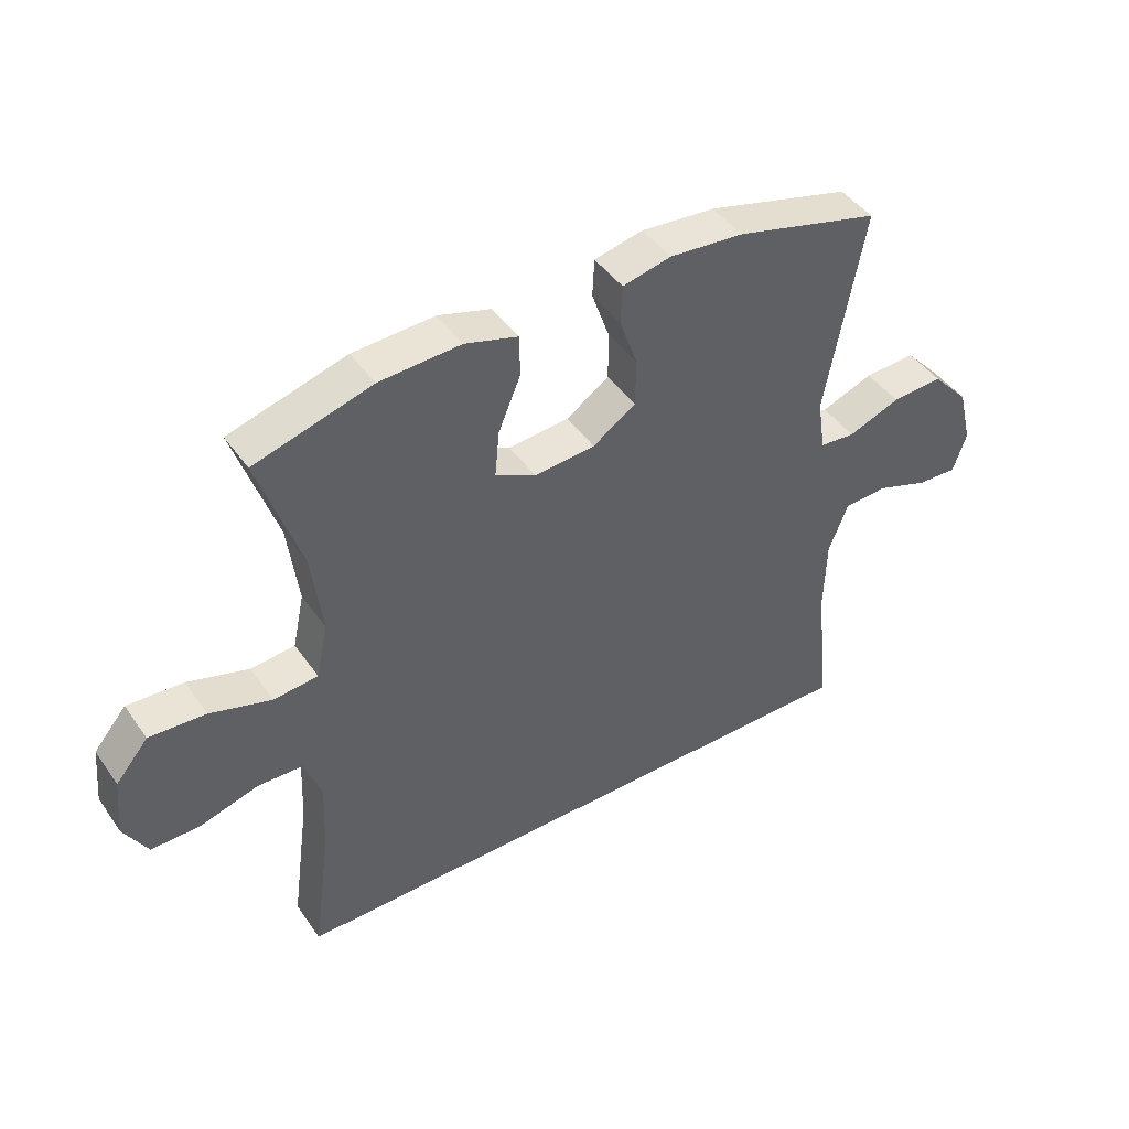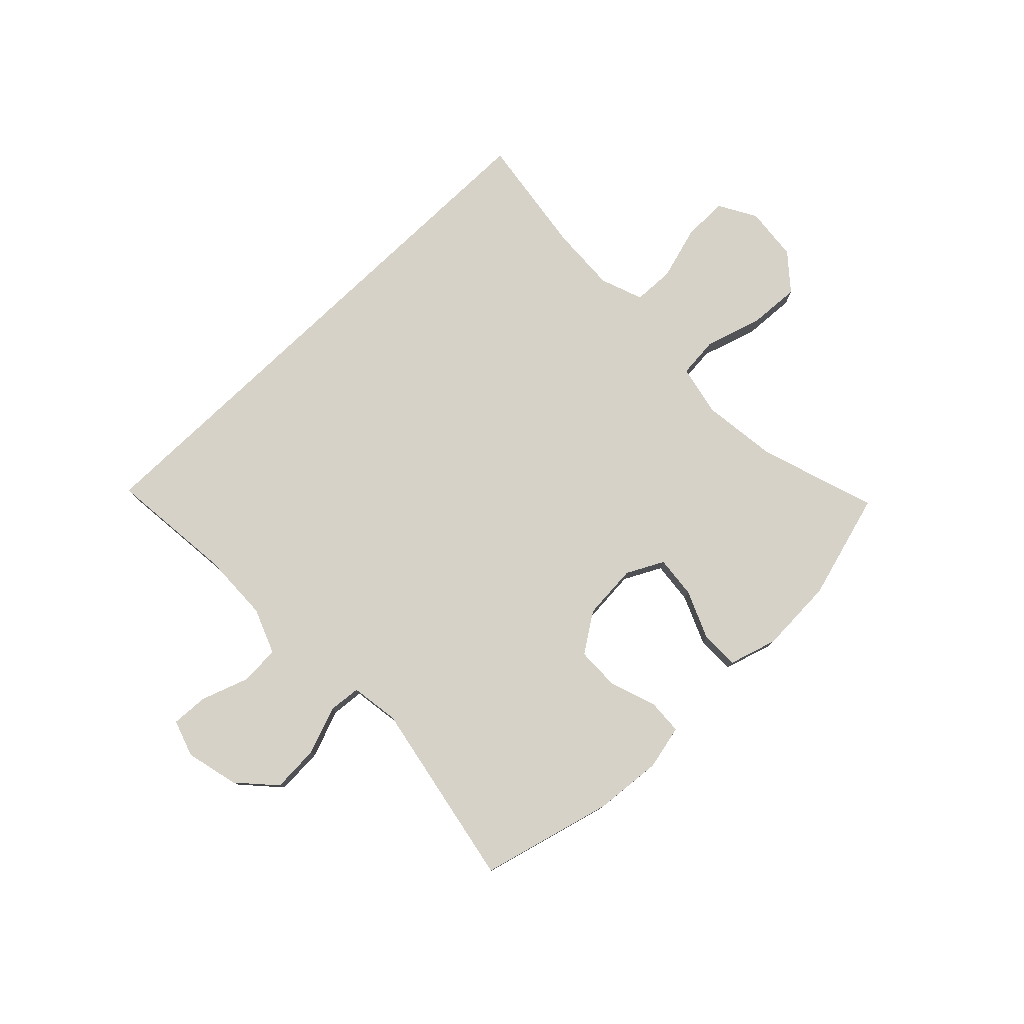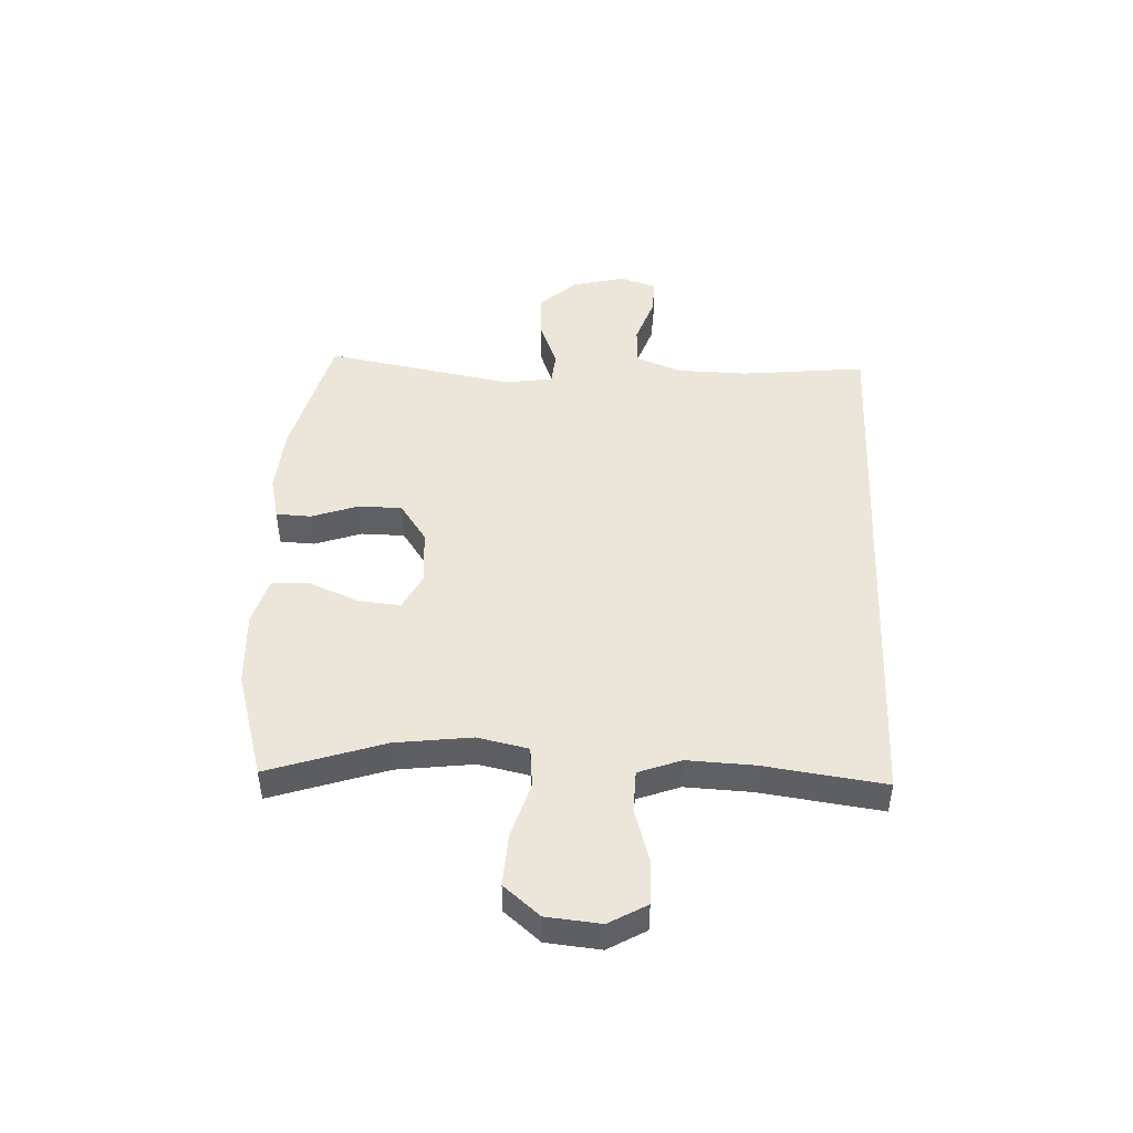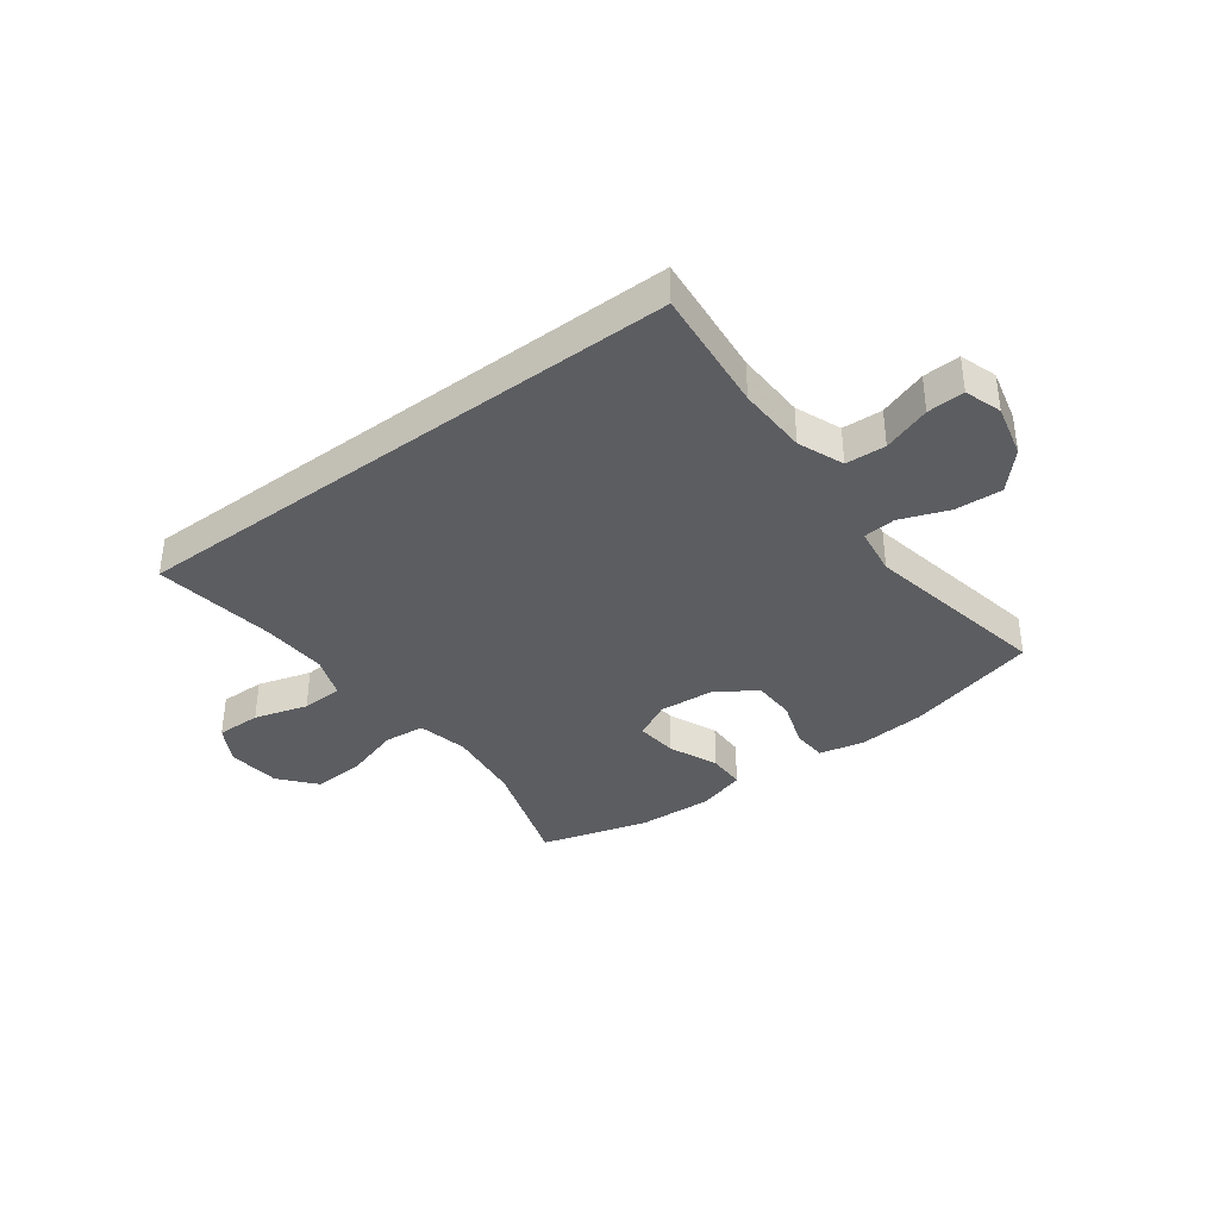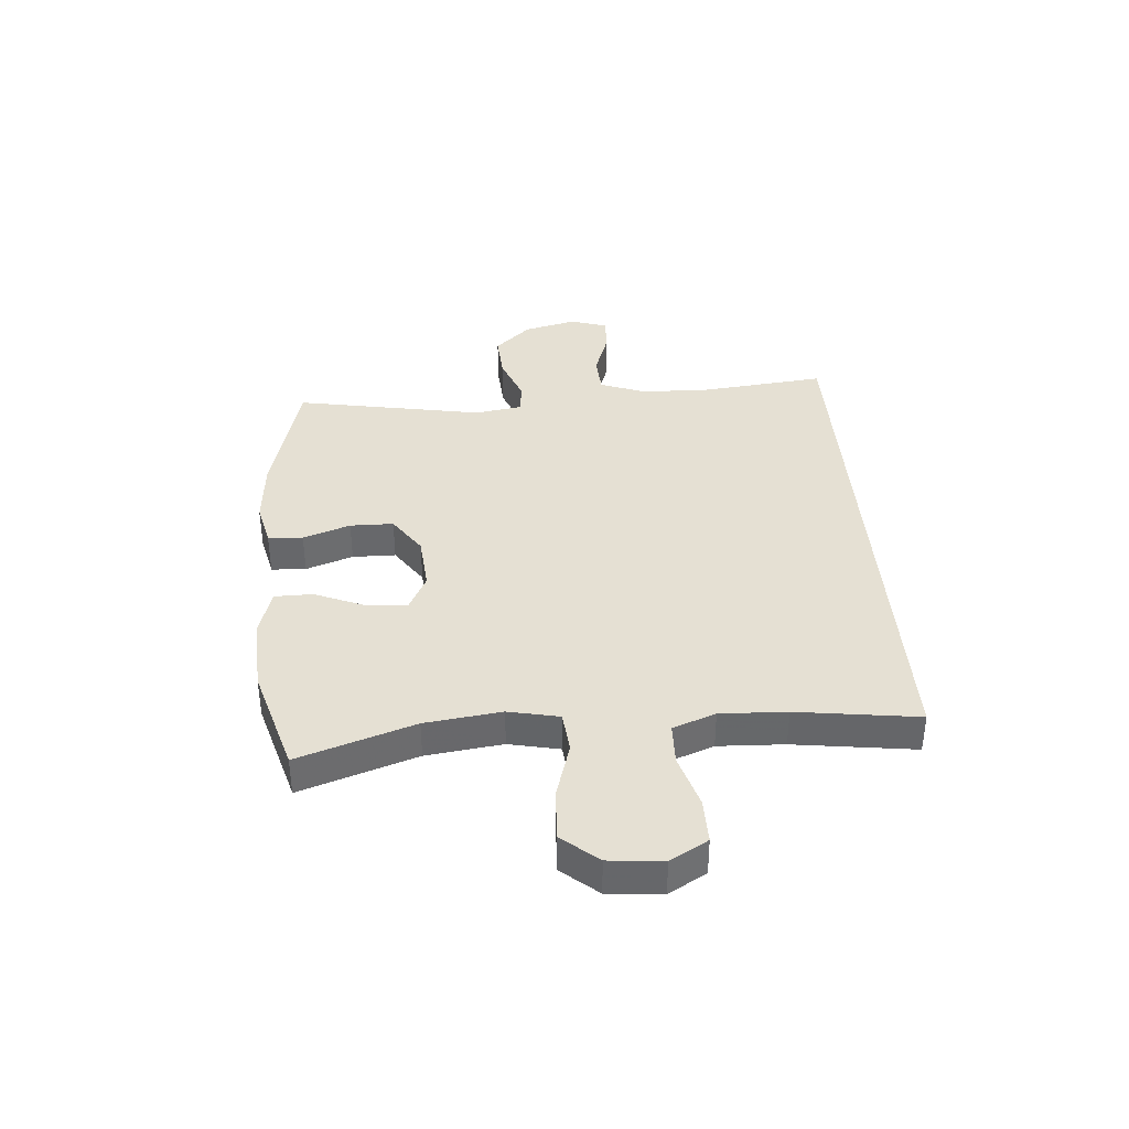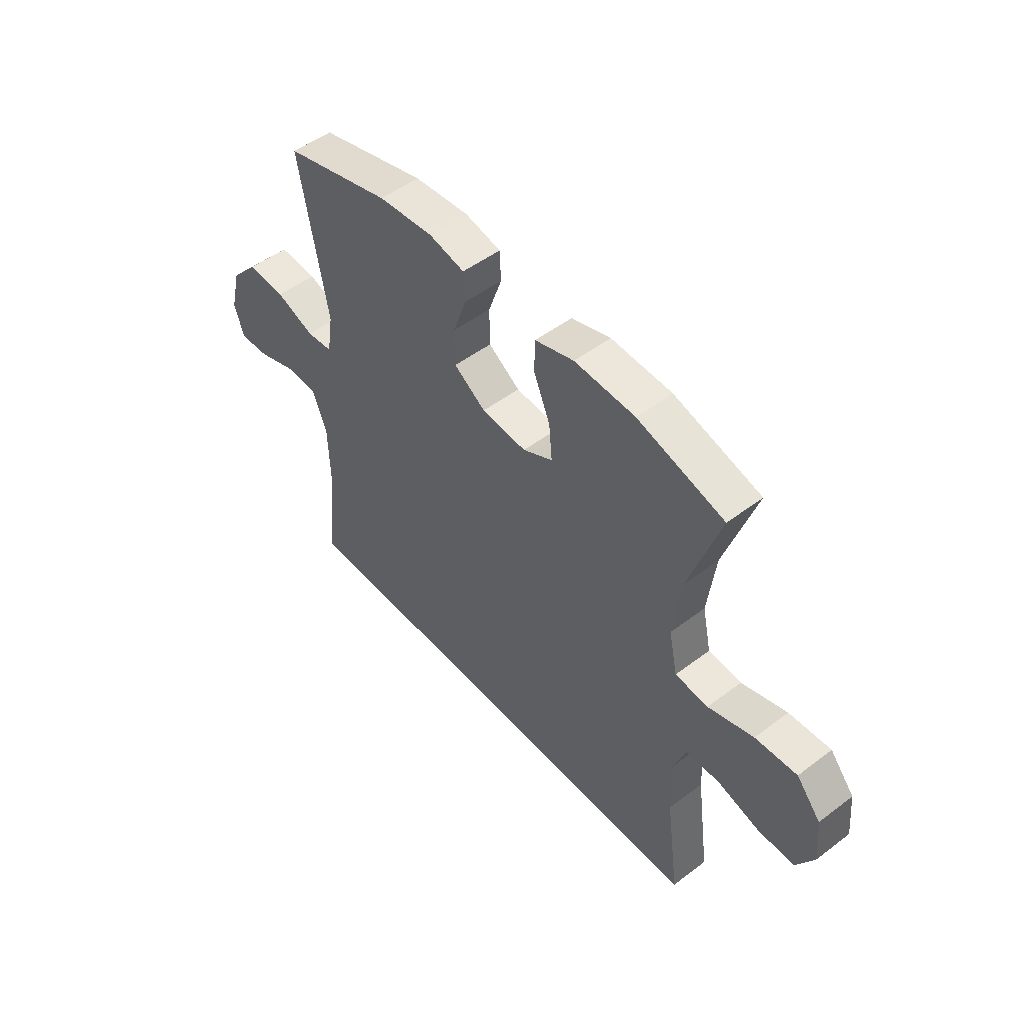
<metadata>
{"format":"obj","ext":"obj","renderer":"f3d","projection":"perspective","resolution":1024,"background":"white","views":[{"elev":44.4,"azim":147.4,"up":"+Z"},{"elev":78.5,"azim":-43.8,"up":"+Y"},{"elev":46.7,"azim":92.6,"up":"+Y"},{"elev":-37.1,"azim":-143.0,"up":"+Y"},{"elev":37.9,"azim":85.5,"up":"+Y"},{"elev":50.2,"azim":50.2,"up":"+Z"}]}
</metadata>
<code>
v -0.5 0.07 0.5
v -0.268 0.07 0.56
v -0.149 0.07 0.57
v -0.071 0.07 0.552
v -0.068 0.07 0.491
v -0.097 0.07 0.408
v -0.096 0.07 0.332
v -0.027 0.07 0.285
v 0.071 0.07 0.277
v 0.136 0.07 0.31
v 0.129 0.07 0.384
v 0.093 0.07 0.47
v 0.094 0.07 0.537
v 0.179 0.07 0.562
v 0.311 0.07 0.555
v 0.5 0.07 0.5
v 0.432 0.07 0.296
v 0.415 0.07 0.162
v 0.434 0.07 0.073
v 0.506 0.07 0.066
v 0.605 0.07 0.096
v 0.696 0.07 0.101
v 0.749 0.07 0.038
v 0.758 0.07 -0.057
v 0.72 0.07 -0.123
v 0.641 0.07 -0.122
v 0.547 0.07 -0.094
v 0.474 0.07 -0.096
v 0.446 0.07 -0.171
v 0.451 0.07 -0.287
v 0.48 0.07 -0.5
v -0.507 0.07 -0.5
v -0.484 0.07 -0.281
v -0.487 0.07 -0.158
v -0.518 0.07 -0.078
v -0.588 0.07 -0.074
v -0.672 0.07 -0.103
v -0.737 0.07 -0.106
v -0.758 0.07 -0.041
v -0.735 0.07 0.052
v -0.676 0.07 0.116
v -0.593 0.07 0.111
v -0.509 0.07 0.079
v -0.452 0.07 0.084
v -0.439 0.07 0.169
v -0.5 0 0.5
v -0.268 0 0.56
v -0.149 0 0.57
v -0.071 0 0.552
v -0.068 0 0.491
v -0.097 0 0.408
v -0.096 0 0.332
v -0.027 0 0.285
v 0.071 0 0.277
v 0.136 0 0.31
v 0.129 0 0.384
v 0.093 0 0.47
v 0.094 0 0.537
v 0.179 0 0.562
v 0.311 0 0.555
v 0.5 0 0.5
v 0.432 0 0.296
v 0.415 0 0.162
v 0.434 0 0.073
v 0.506 0 0.066
v 0.605 0 0.096
v 0.696 0 0.101
v 0.749 0 0.038
v 0.758 0 -0.057
v 0.72 0 -0.123
v 0.641 0 -0.122
v 0.547 0 -0.094
v 0.474 0 -0.096
v 0.446 0 -0.171
v 0.451 0 -0.287
v 0.48 0 -0.5
v -0.507 0 -0.5
v -0.484 0 -0.281
v -0.487 0 -0.158
v -0.518 0 -0.078
v -0.588 0 -0.074
v -0.672 0 -0.103
v -0.737 0 -0.106
v -0.758 0 -0.041
v -0.735 0 0.052
v -0.676 0 0.116
v -0.593 0 0.111
v -0.509 0 0.079
v -0.452 0 0.084
v -0.439 0 0.169
f 41 42 43
f 40 41 43
f 39 40 43
f 38 39 43
f 37 38 43
f 36 37 43
f 35 36 43 44
f 34 35 44
f 33 34 44 45
f 30 31 32 33
f 29 30 33 45
f 25 26 27
f 24 25 27
f 23 24 27
f 22 23 27
f 21 22 27
f 20 21 27
f 19 20 27 28
f 15 16 17
f 14 15 17
f 13 14 17
f 12 13 17
f 11 12 17
f 10 11 17 18
f 9 10 18 19
f 4 5 6
f 3 4 6
f 2 3 6
f 1 2 6
f 45 1 6
f 45 6 7
f 28 29 45
f 19 28 45
f 9 19 45
f 8 9 45
f 7 8 45
f 88 87 86
f 88 86 85
f 88 85 84
f 88 84 83
f 88 83 82
f 88 82 81
f 89 88 81 80
f 89 80 79
f 90 89 79 78
f 78 77 76 75
f 90 78 75 74
f 72 71 70
f 72 70 69
f 72 69 68
f 72 68 67
f 72 67 66
f 72 66 65
f 73 72 65 64
f 62 61 60
f 62 60 59
f 62 59 58
f 62 58 57
f 62 57 56
f 63 62 56 55
f 64 63 55 54
f 51 50 49
f 51 49 48
f 51 48 47
f 51 47 46
f 51 46 90
f 52 51 90
f 90 74 73
f 90 73 64
f 90 64 54
f 90 54 53
f 90 53 52
f 1 46 47 2
f 2 47 48 3
f 3 48 49 4
f 4 49 50 5
f 5 50 51 6
f 6 51 52 7
f 7 52 53 8
f 8 53 54 9
f 9 54 55 10
f 10 55 56 11
f 11 56 57 12
f 12 57 58 13
f 13 58 59 14
f 14 59 60 15
f 15 60 61 16
f 16 61 62 17
f 17 62 63 18
f 18 63 64 19
f 19 64 65 20
f 20 65 66 21
f 21 66 67 22
f 22 67 68 23
f 23 68 69 24
f 24 69 70 25
f 25 70 71 26
f 26 71 72 27
f 27 72 73 28
f 28 73 74 29
f 29 74 75 30
f 30 75 76 31
f 31 76 77 32
f 32 77 78 33
f 33 78 79 34
f 34 79 80 35
f 35 80 81 36
f 36 81 82 37
f 37 82 83 38
f 38 83 84 39
f 39 84 85 40
f 40 85 86 41
f 41 86 87 42
f 42 87 88 43
f 43 88 89 44
f 44 89 90 45
f 45 90 46 1

</code>
